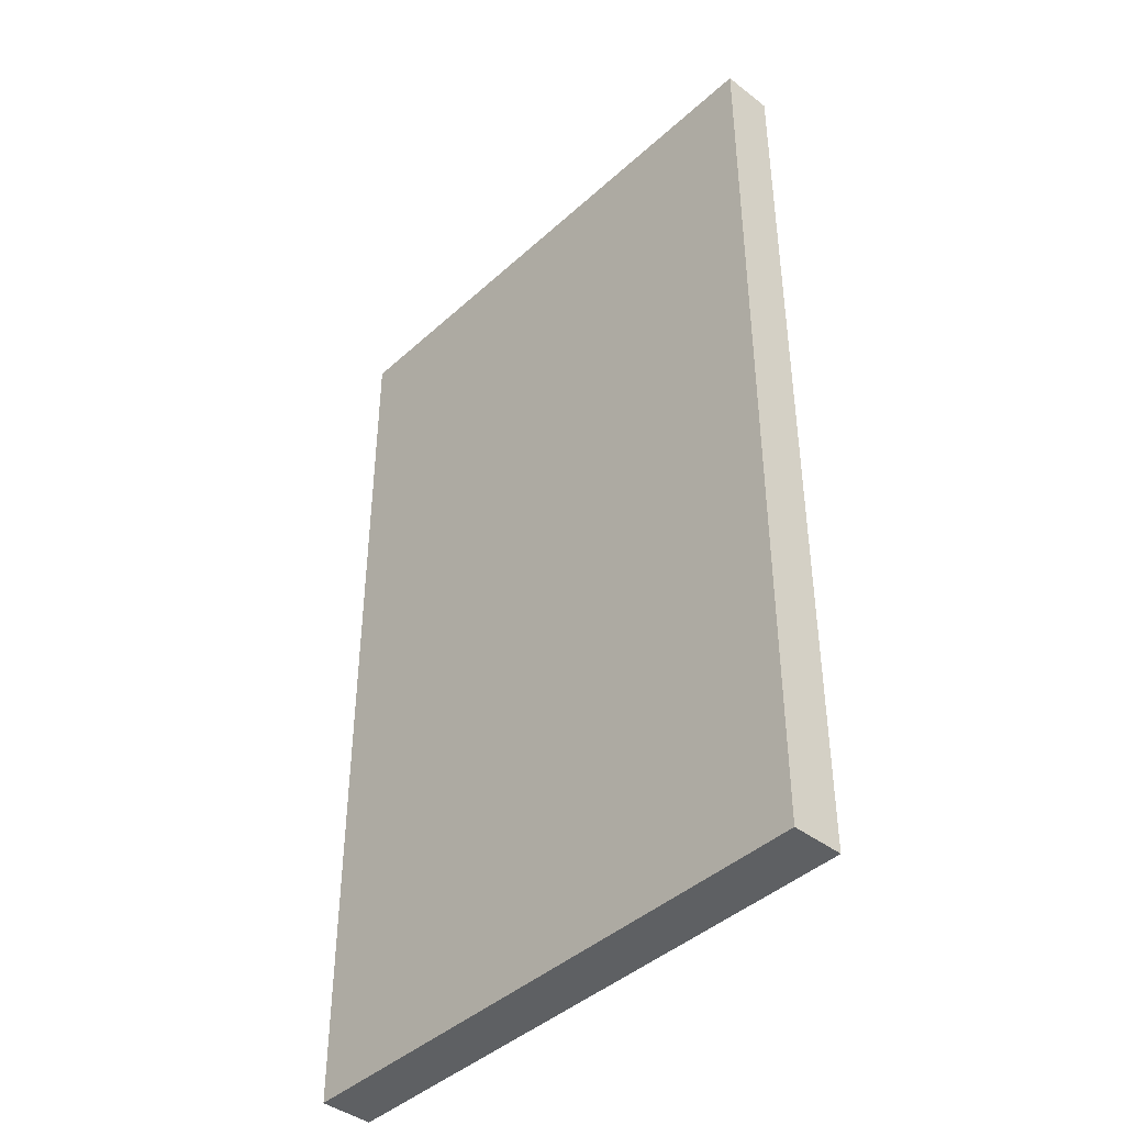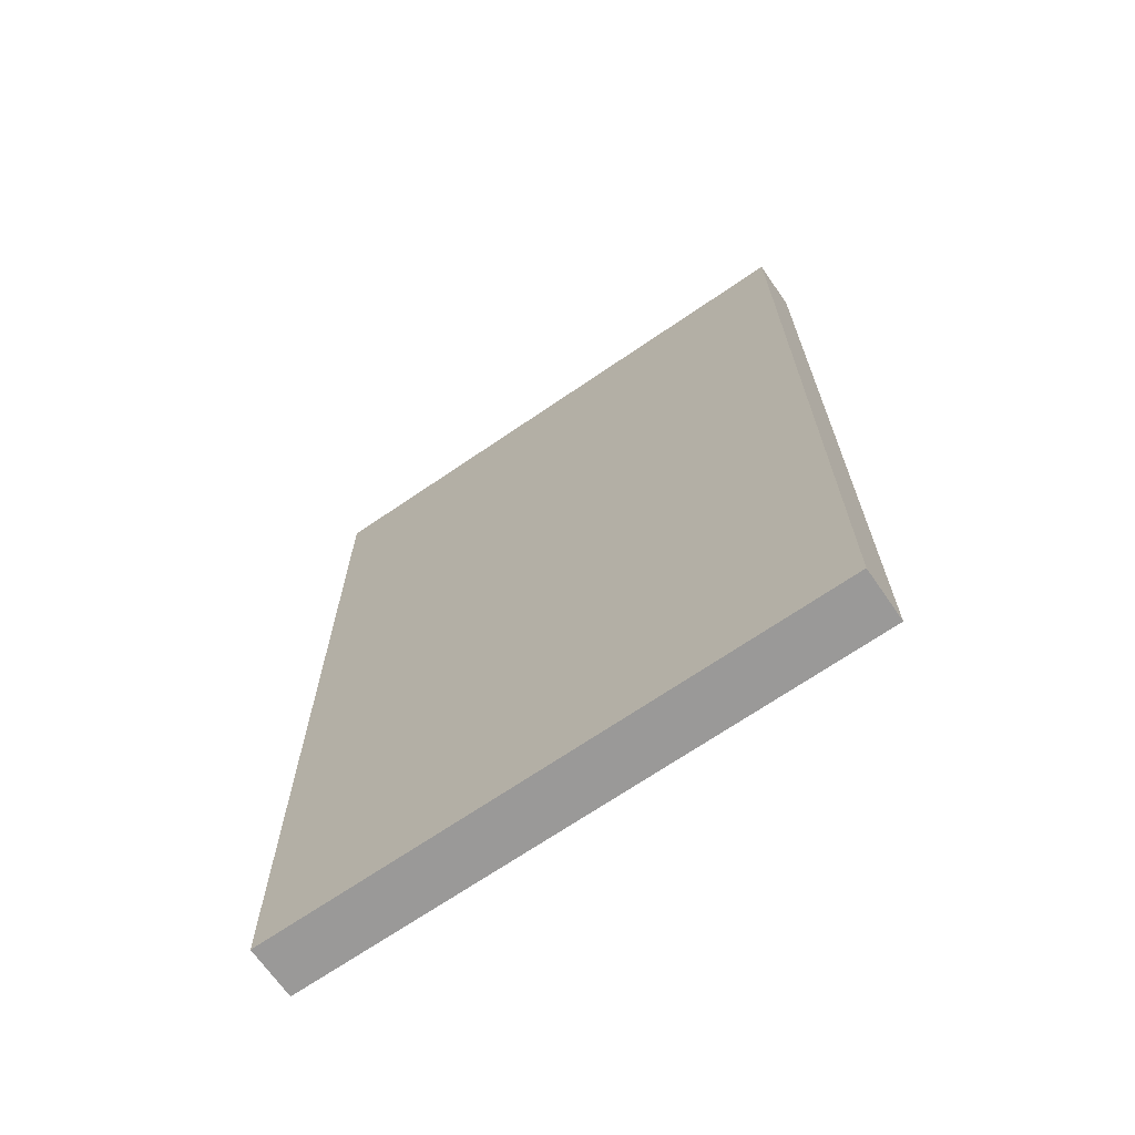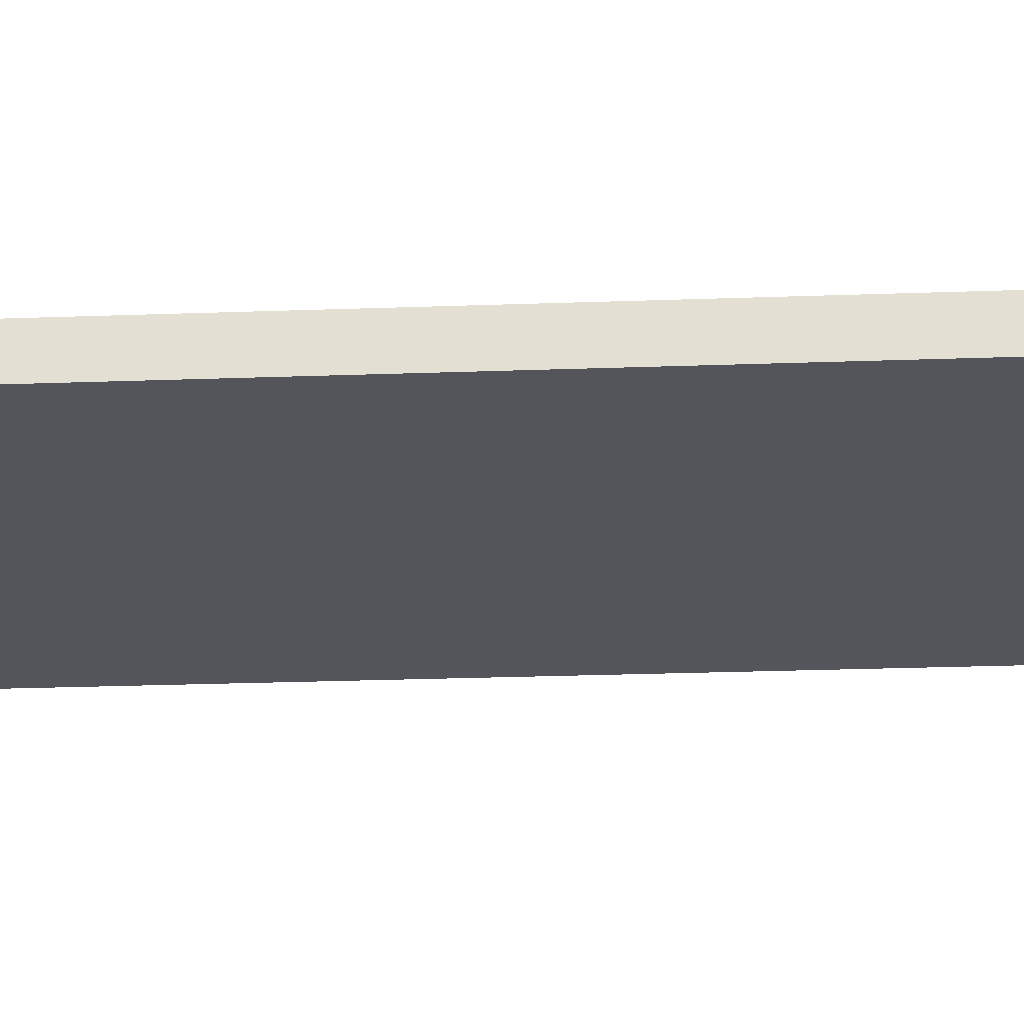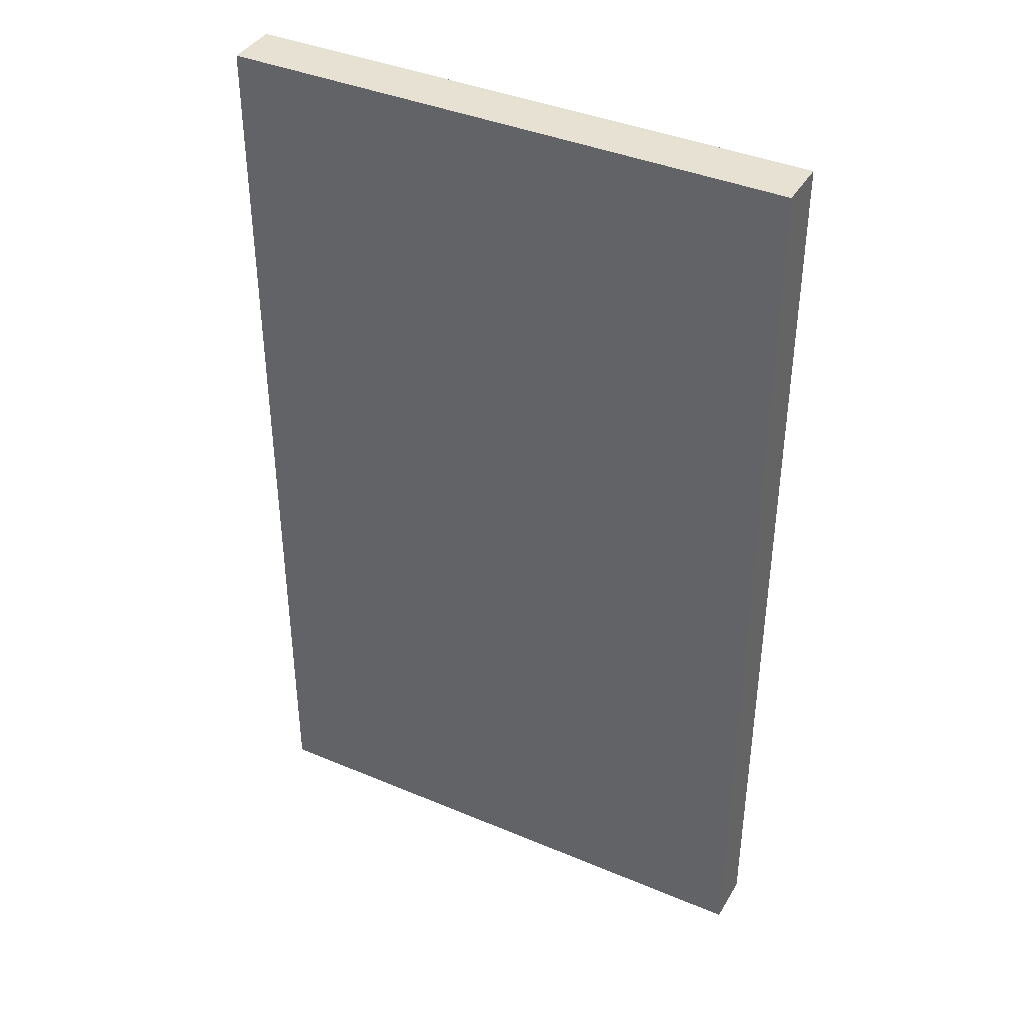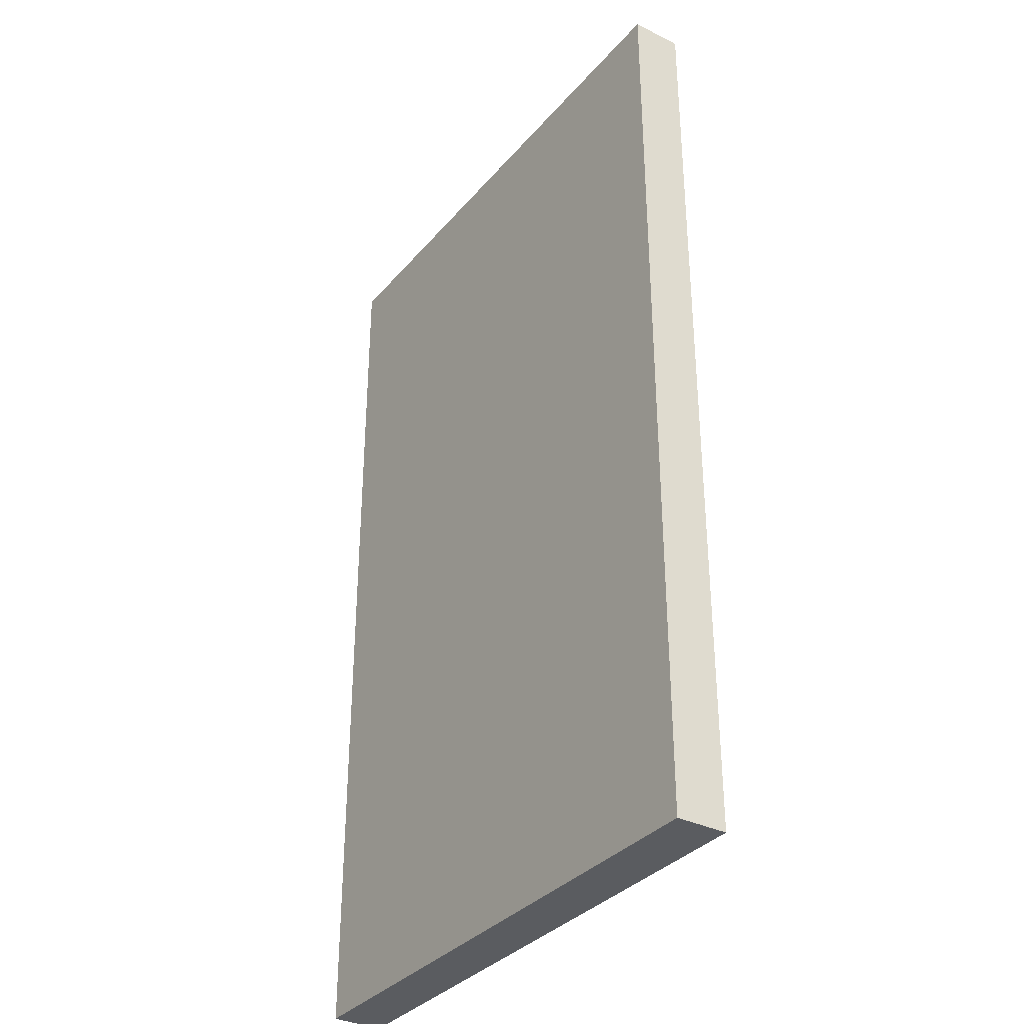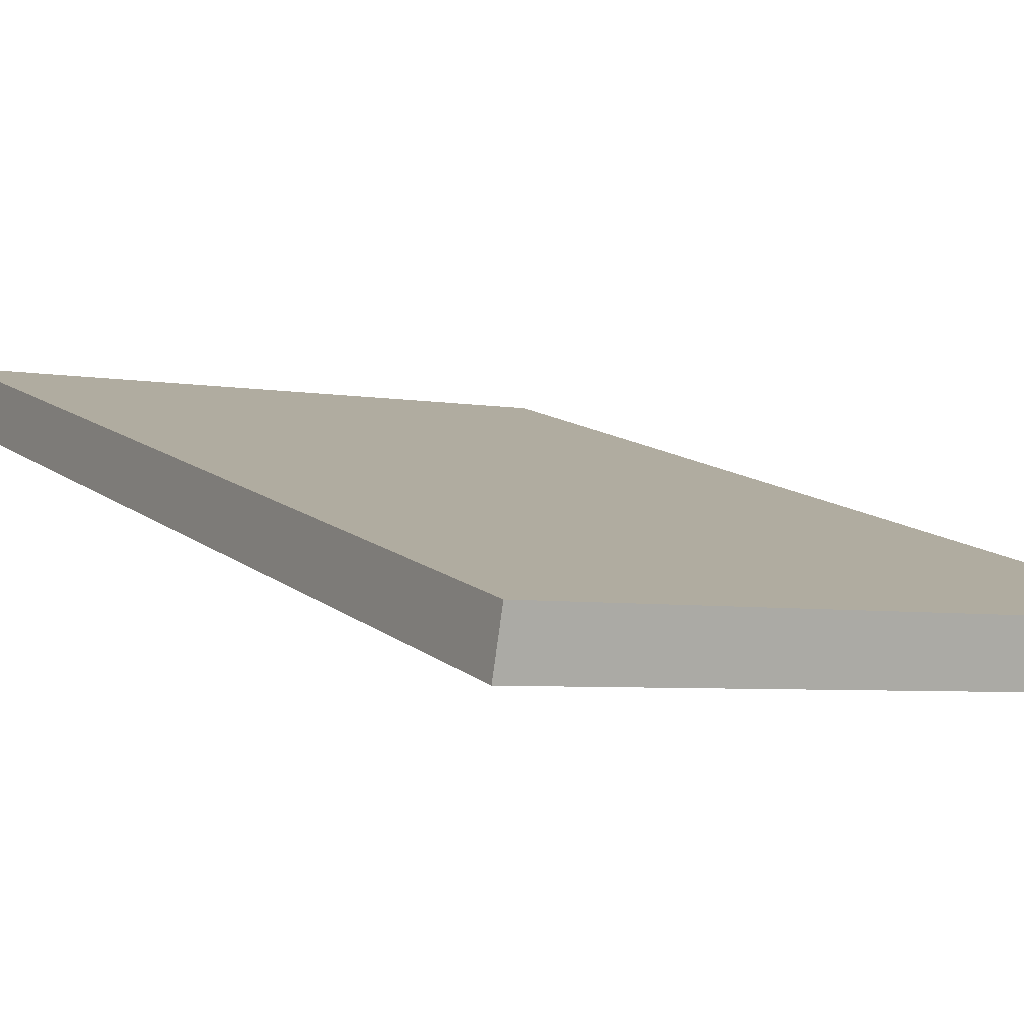
<metadata>
{"format":"obj","ext":"obj","renderer":"f3d","projection":"perspective","resolution":1024,"background":"white","views":[{"elev":-42.6,"azim":38.5,"up":"+Y"},{"elev":-69.1,"azim":25.8,"up":"+Y"},{"elev":-33.7,"azim":-87.4,"up":"+Z"},{"elev":39.6,"azim":19.0,"up":"+Y"},{"elev":-34.2,"azim":-132.7,"up":"+Y"},{"elev":12.3,"azim":150.4,"up":"+Z"}]}
</metadata>
<code>
v  7.983 13.56 1.209
v  0.116 13.56 -0.727
v  0 13.56 8.305e-16
v  8.097 13.56 0.485
v  0 0 0
v  7.983 -7.403e-17 1.209
v  8.097 -2.97e-17 0.485
v  0.116 4.452e-17 -0.727
g defaultobject
f 1 2 3
f 2 1 4
f 5 1 3
f 1 5 6
f 6 4 1
f 4 6 7
f 7 2 4
f 2 7 8
f 8 3 2
f 3 8 5
f 8 6 5
f 6 8 7

</code>
